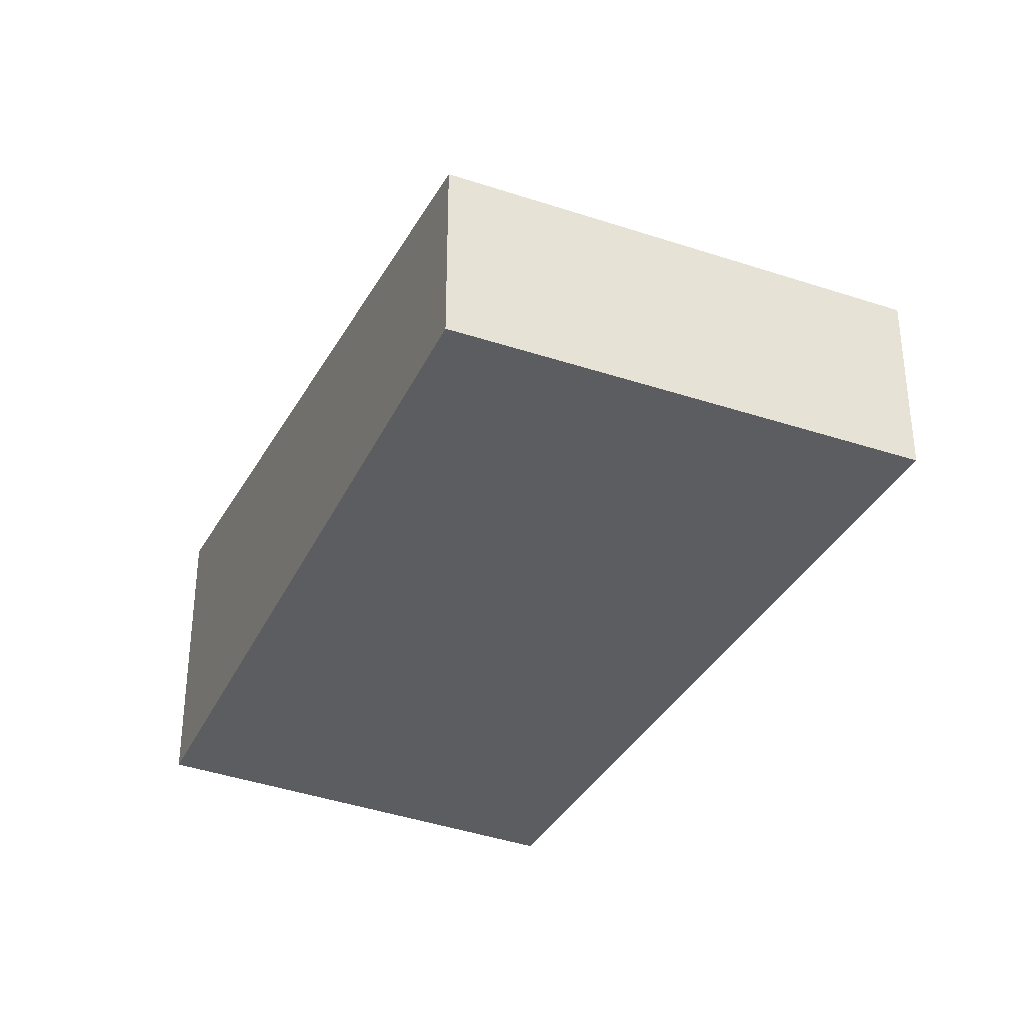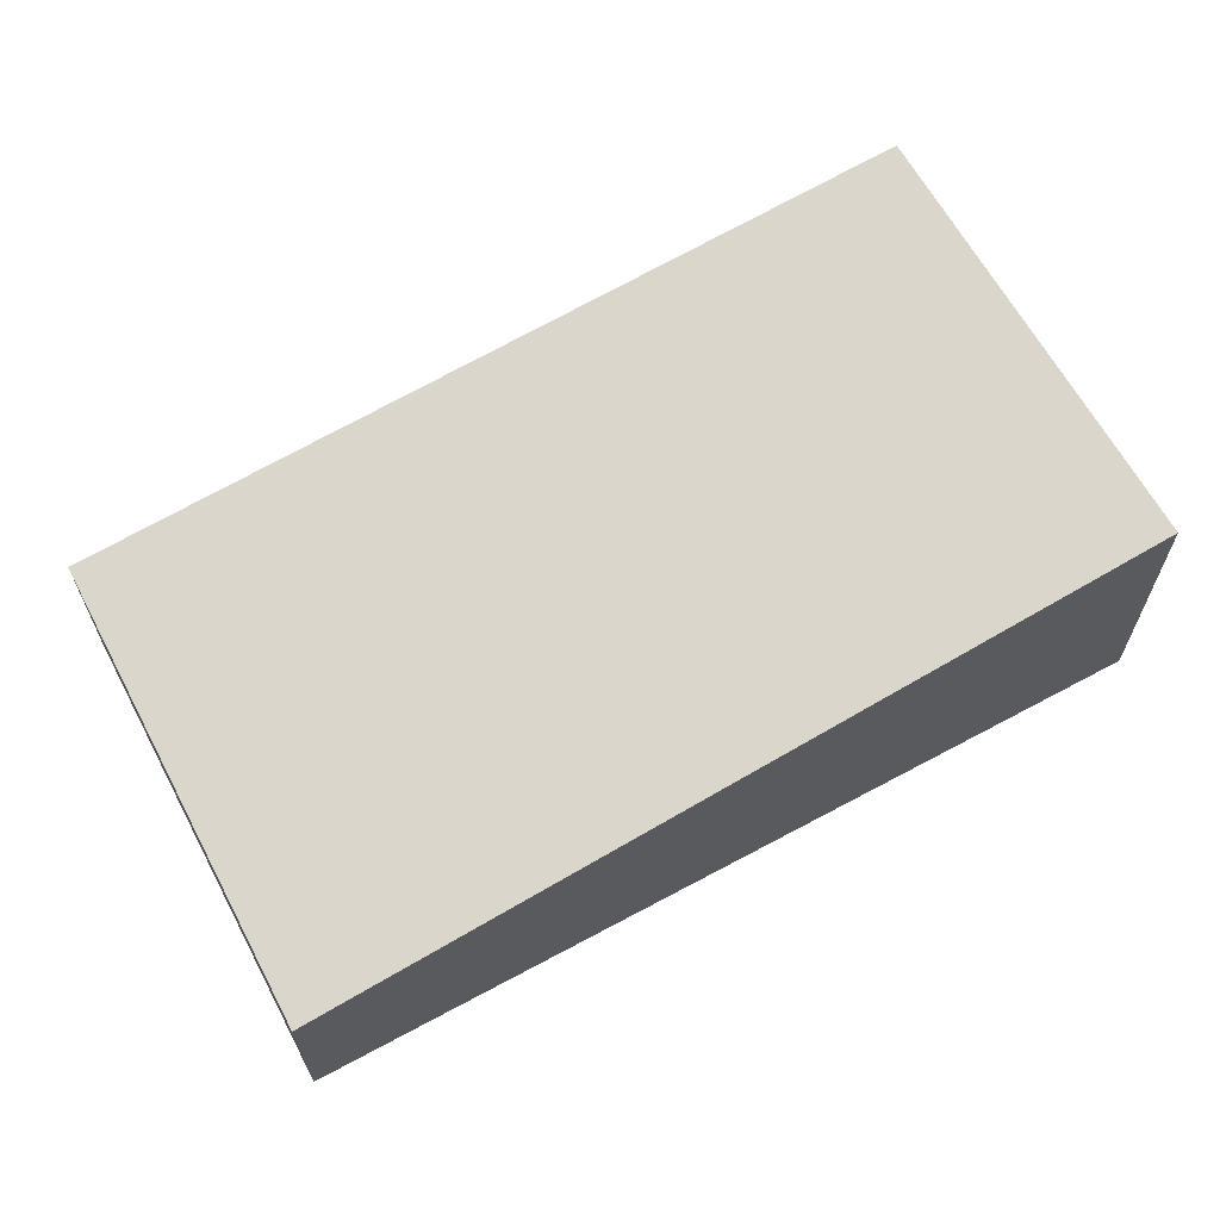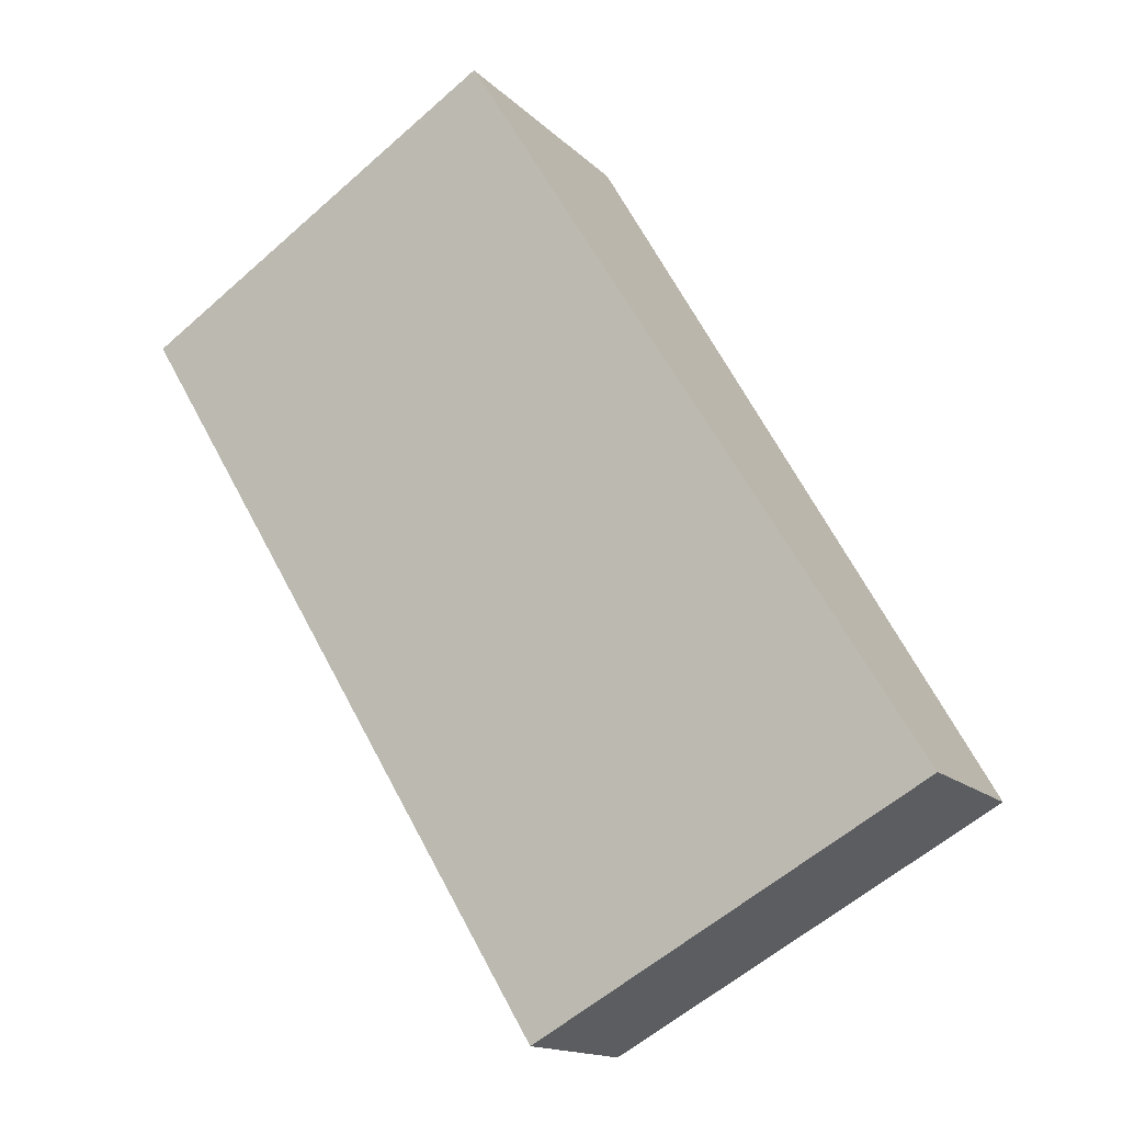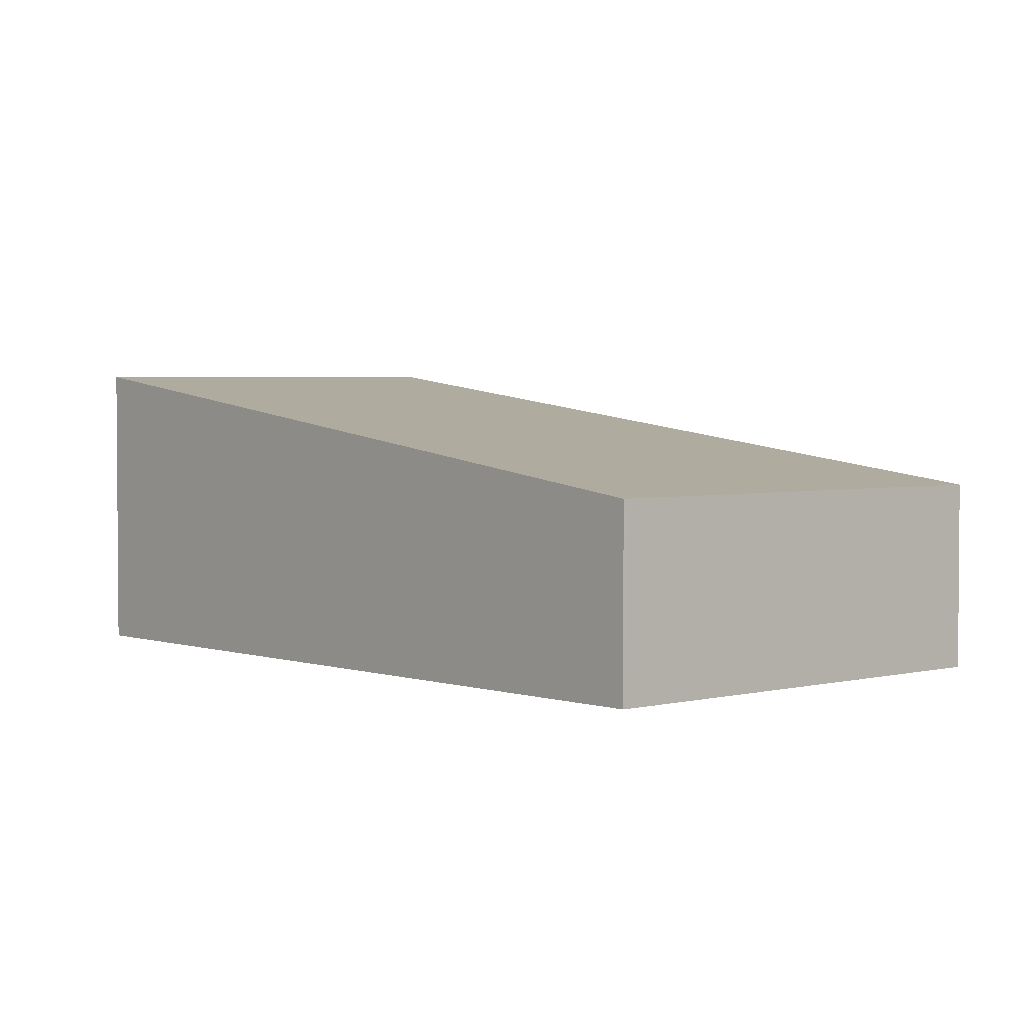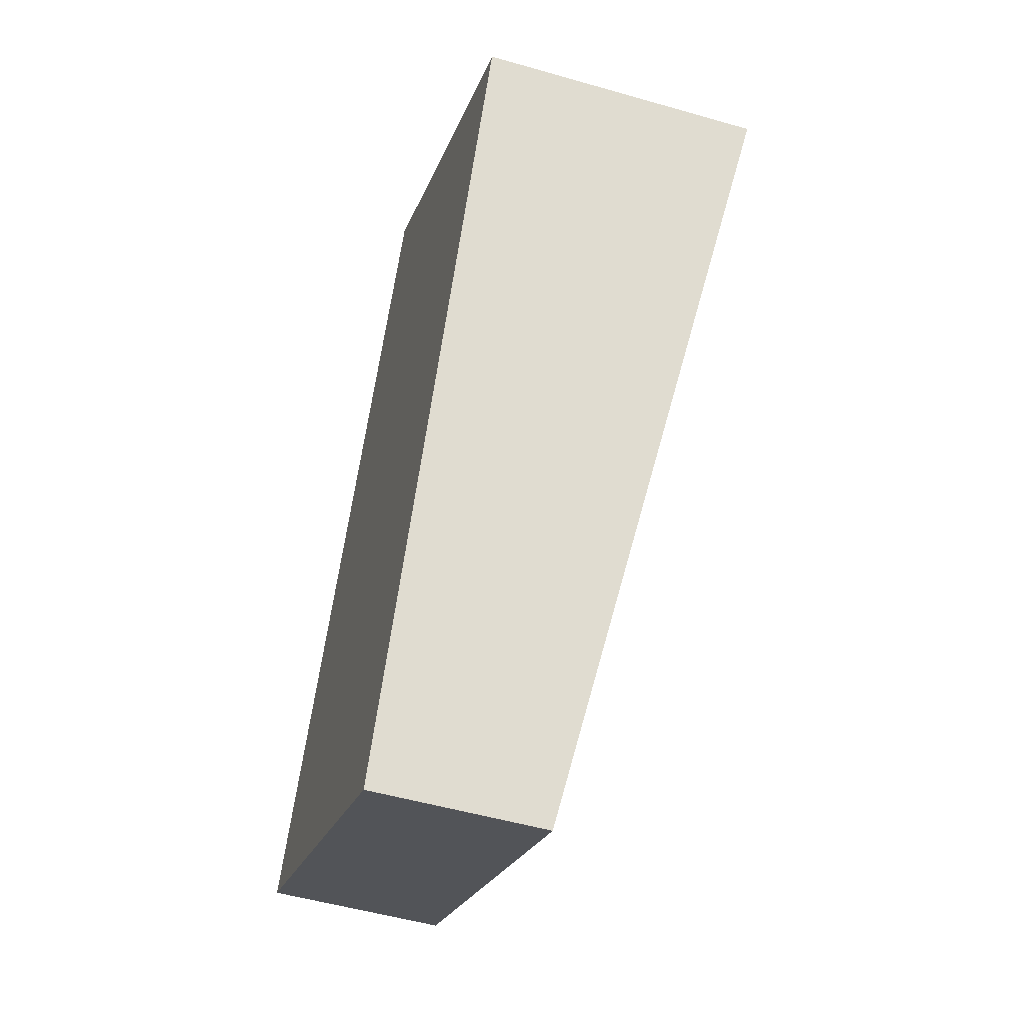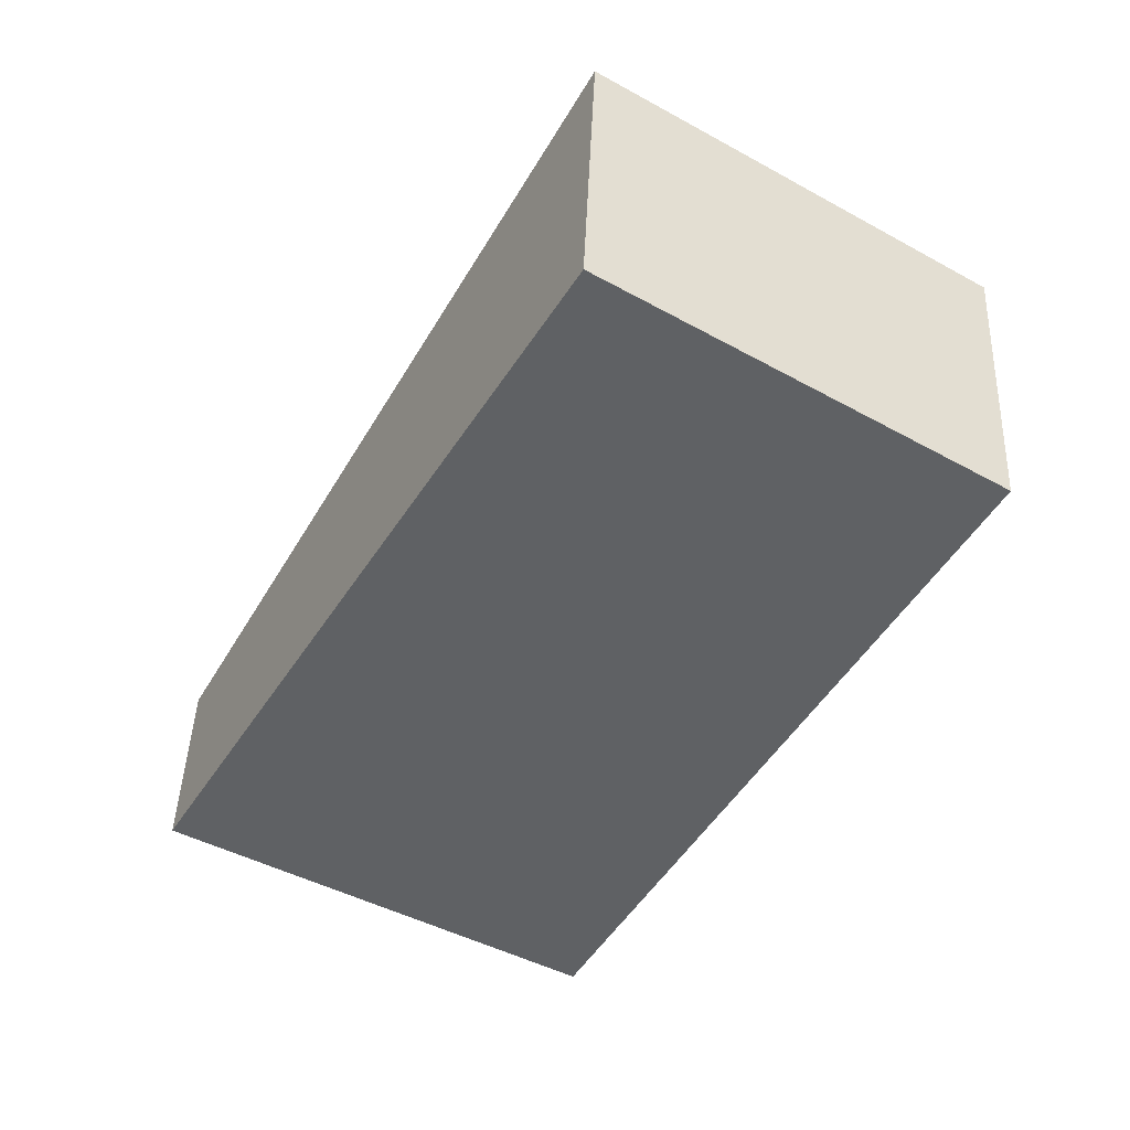
<metadata>
{"format":"obj","ext":"obj","renderer":"f3d","projection":"perspective","resolution":1024,"background":"white","views":[{"elev":-35.6,"azim":-174.9,"up":"+Y"},{"elev":67.4,"azim":-88.6,"up":"+Y"},{"elev":-15.1,"azim":-151.9,"up":"+Z"},{"elev":2.9,"azim":166.7,"up":"+Y"},{"elev":-51.3,"azim":72.6,"up":"+Z"},{"elev":44.0,"azim":2.3,"up":"+Z"}]}
</metadata>
<code>
v  3.931 1.768 -2.156
v  5.137 2.09 -0.051
v  4.005 1.768 -2.196
v  7.726 2.826 4.858
v  0 1.768 1.083e-16
v  4.068 2.854 7.104
v  4.005 1.345e-16 -2.196
v  0 0 0
v  3.931 1.32e-16 -2.156
v  4.068 -4.35e-16 7.104
v  7.726 -2.975e-16 4.858
v  5.137 3.123e-18 -0.051
g defaultobject
f 1 2 3
f 2 1 4
f 4 1 5
f 4 5 6
f 7 1 3
f 1 7 5
f 5 7 8
f 8 7 9
f 5 10 6
f 10 5 8
f 10 4 6
f 4 10 11
f 11 2 4
f 2 11 12
f 2 12 3
f 3 12 7
f 12 9 7
f 9 12 8
f 8 12 10
f 10 12 11

</code>
